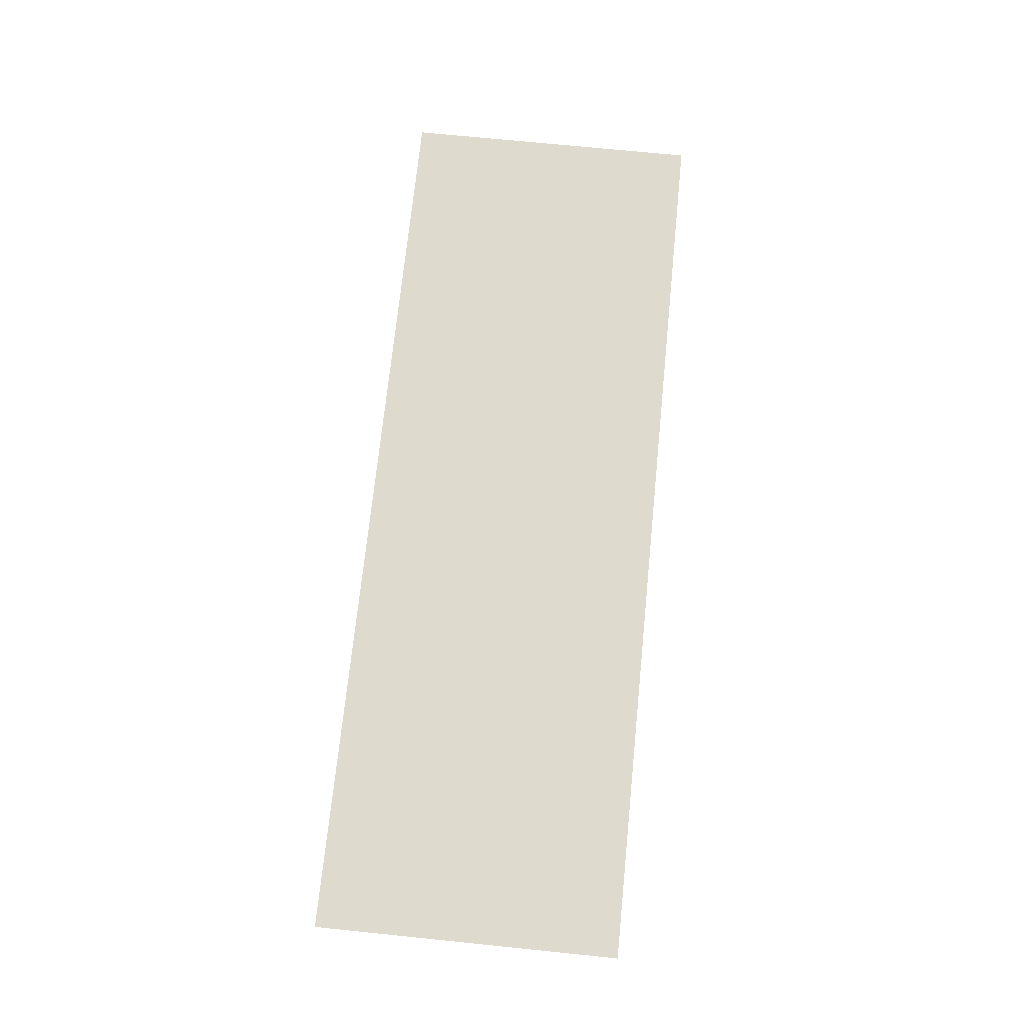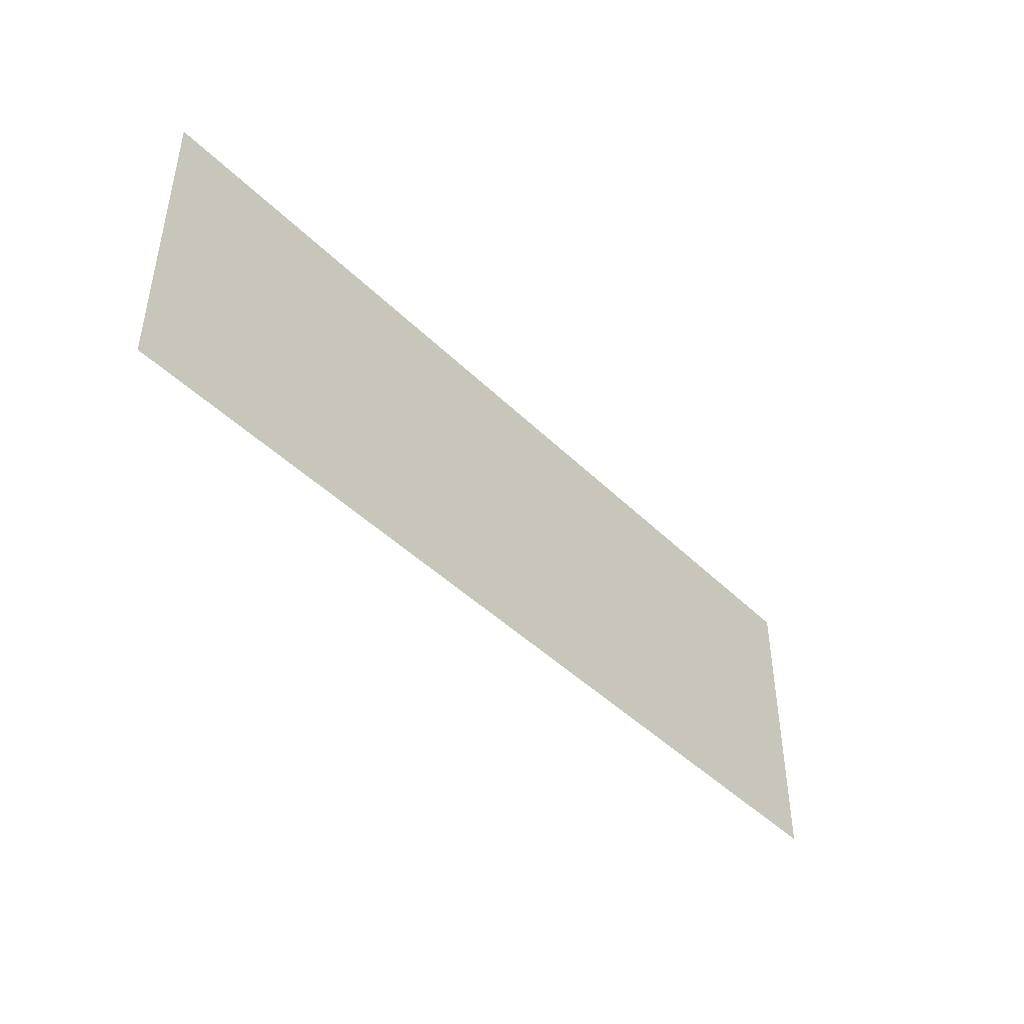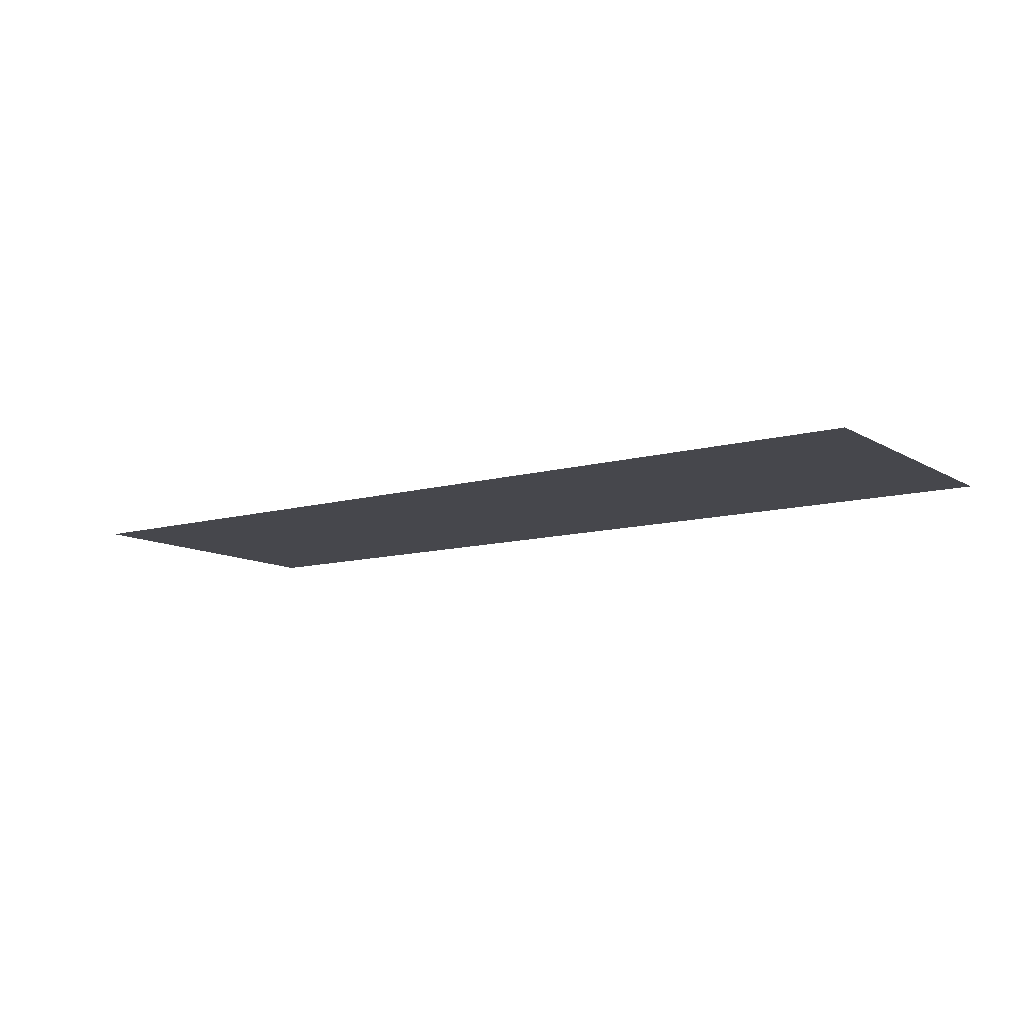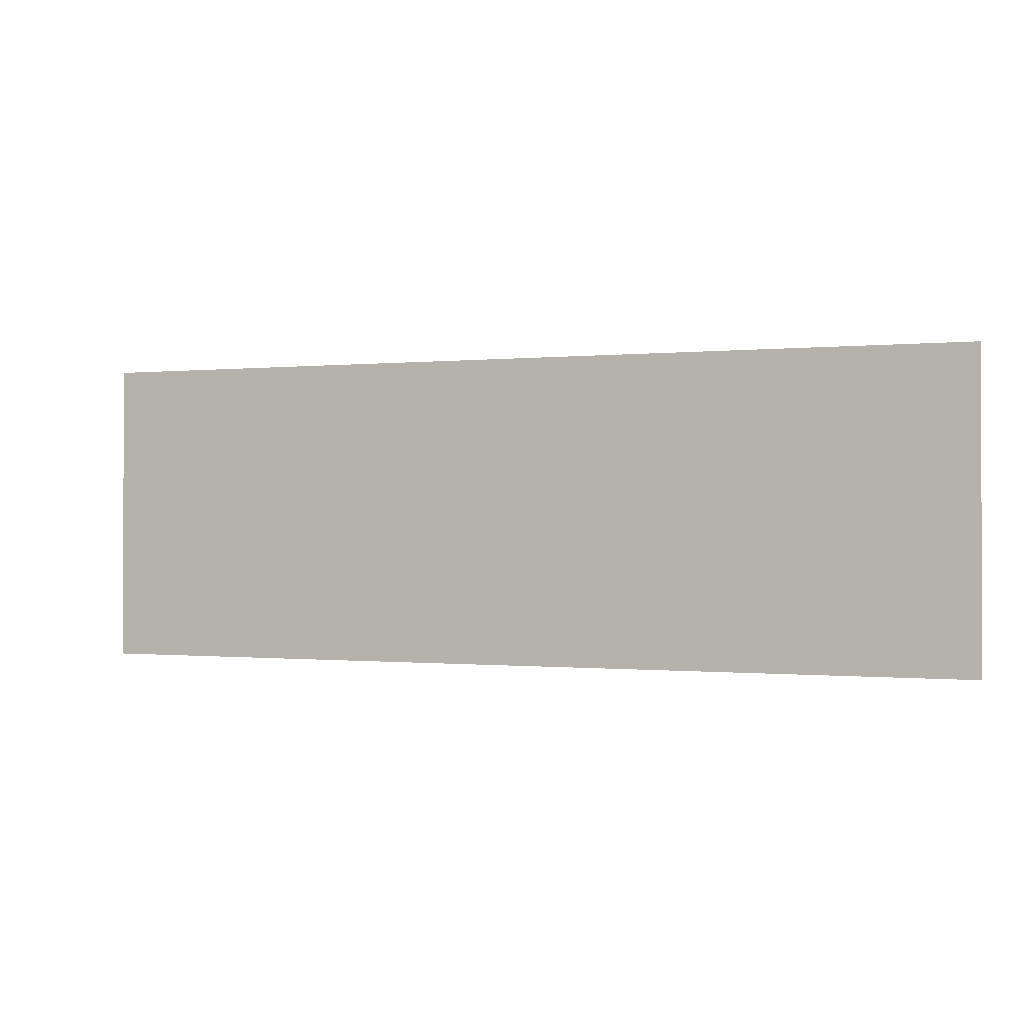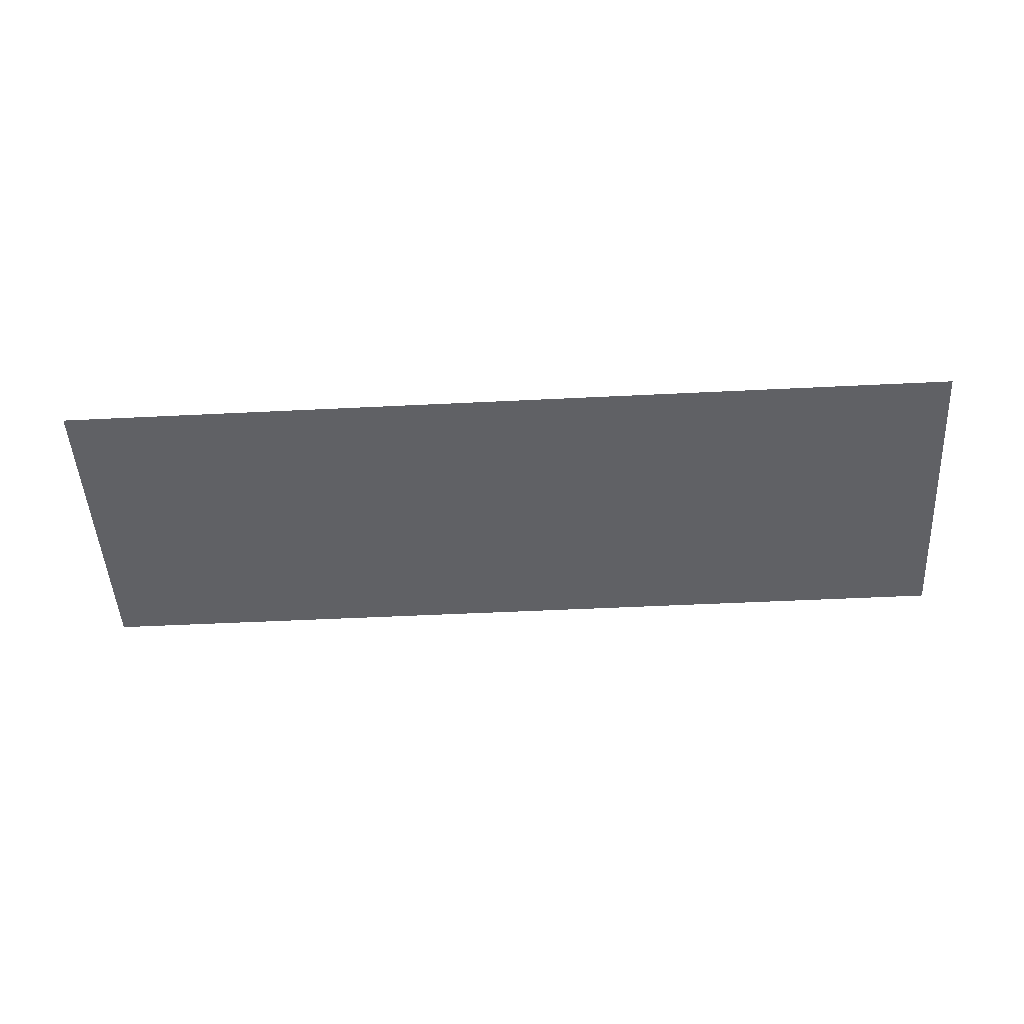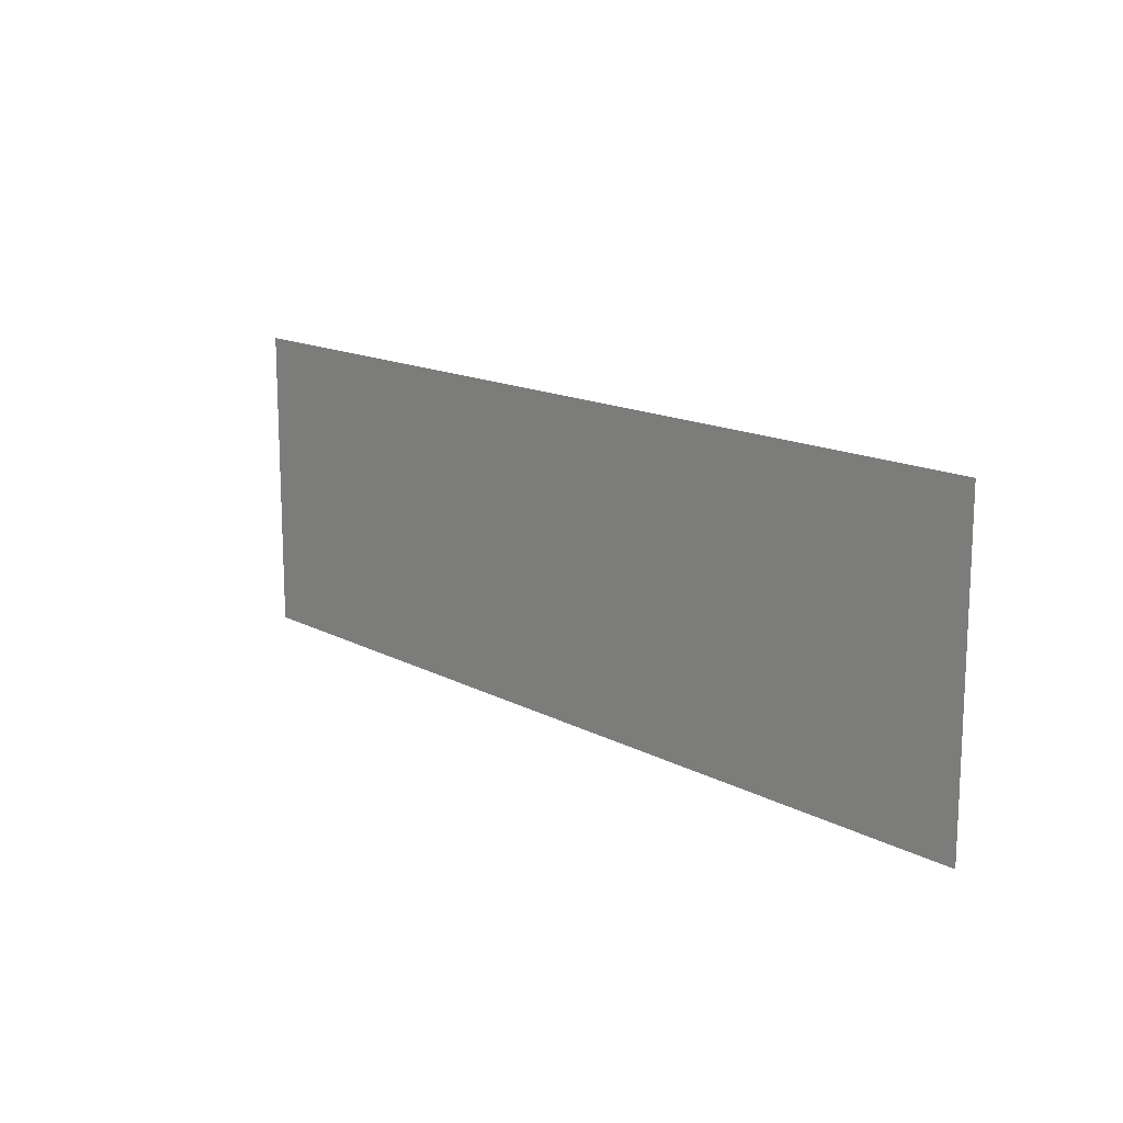
<metadata>
{"format":"obj","ext":"obj","renderer":"f3d","projection":"perspective","resolution":1024,"background":"white","views":[{"elev":71.3,"azim":-84.2,"up":"+Y"},{"elev":-44.2,"azim":-48.8,"up":"+Z"},{"elev":-10.9,"azim":-145.1,"up":"+Y"},{"elev":-0.4,"azim":-157.4,"up":"+Z"},{"elev":-48.4,"azim":-176.8,"up":"+Y"},{"elev":14.6,"azim":-131.0,"up":"+Z"}]}
</metadata>
<code>
v 0.8125 0 1.562
v 0.8125 0 1.438
v 1.188 0 1.438
v 1.188 0 1.562
f 1 2 3
f 1 3 4

</code>
